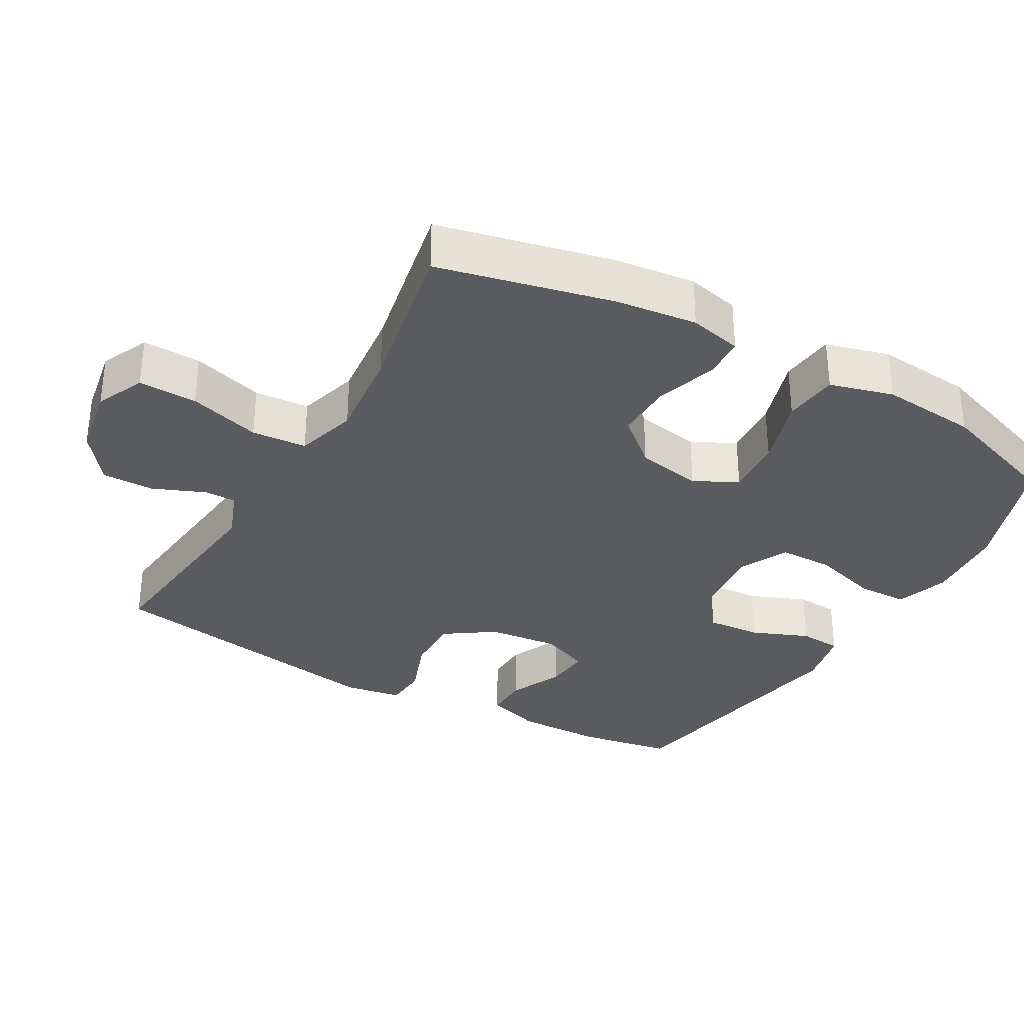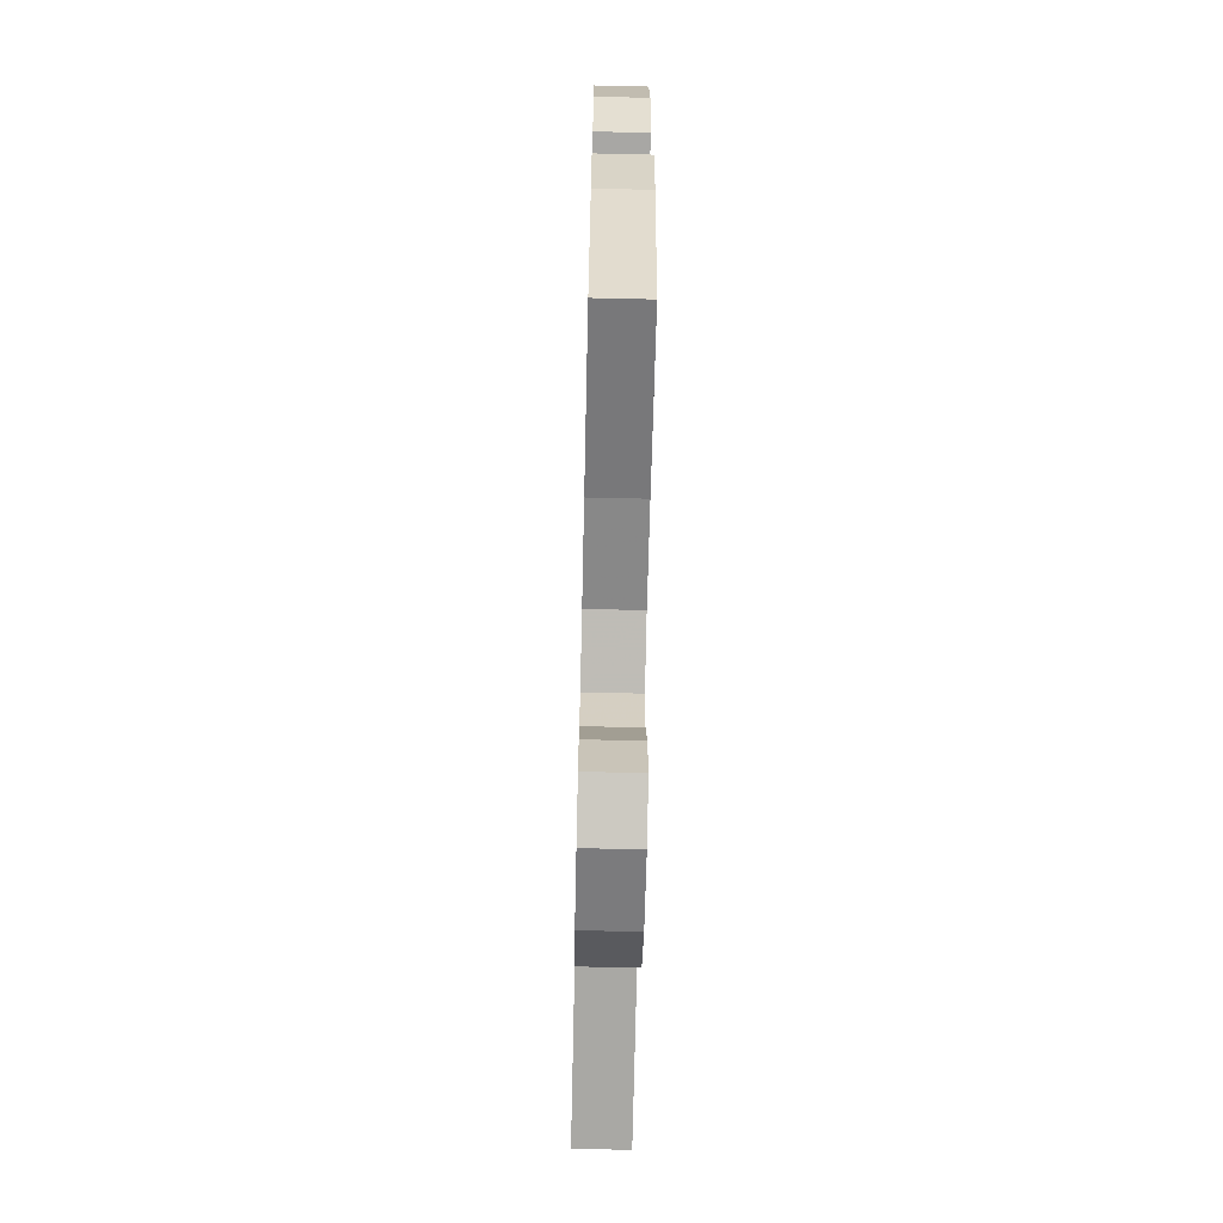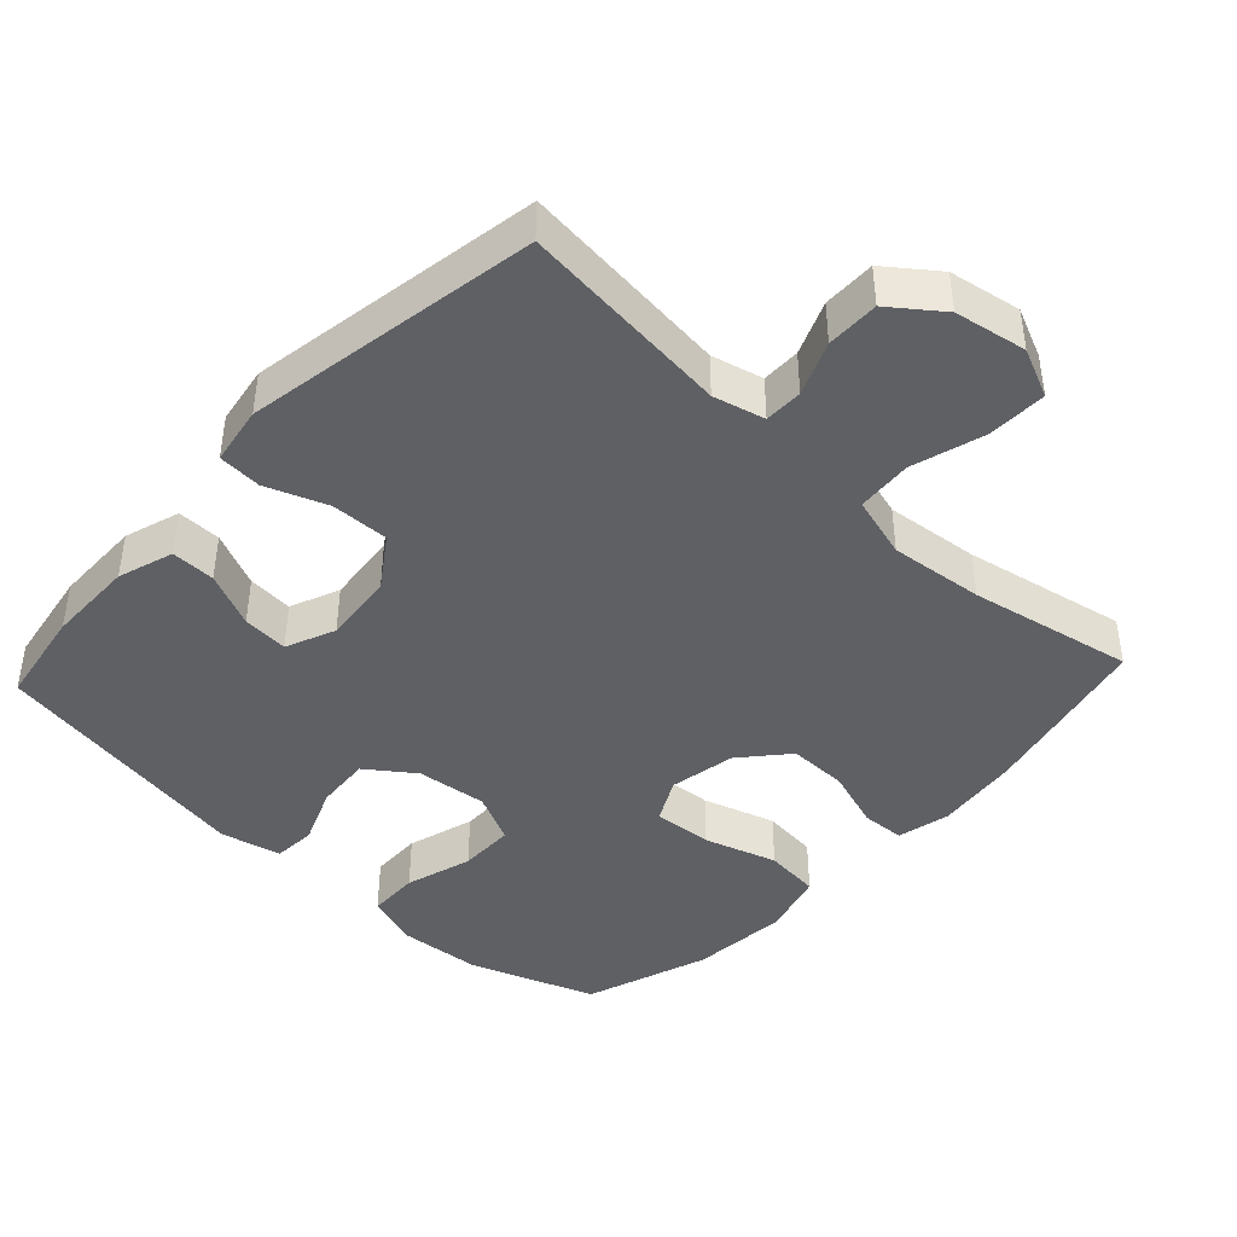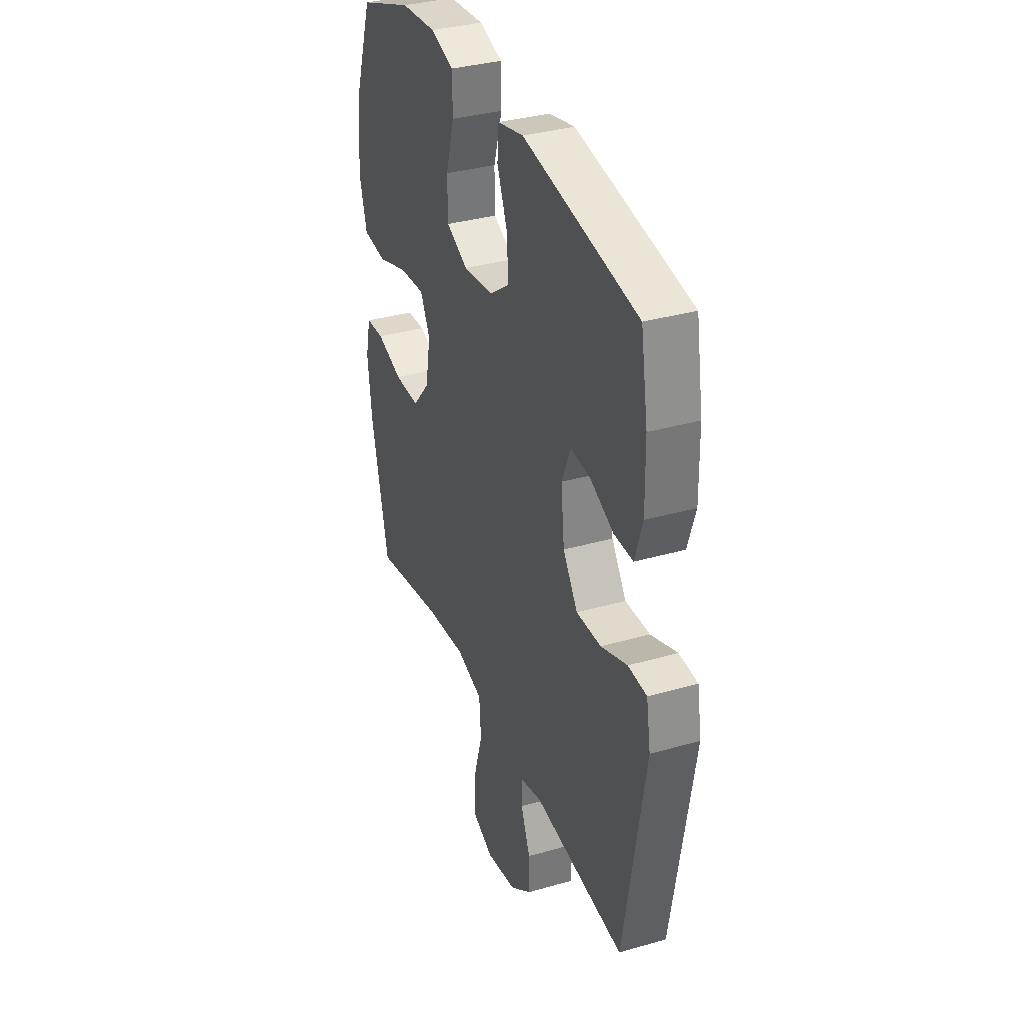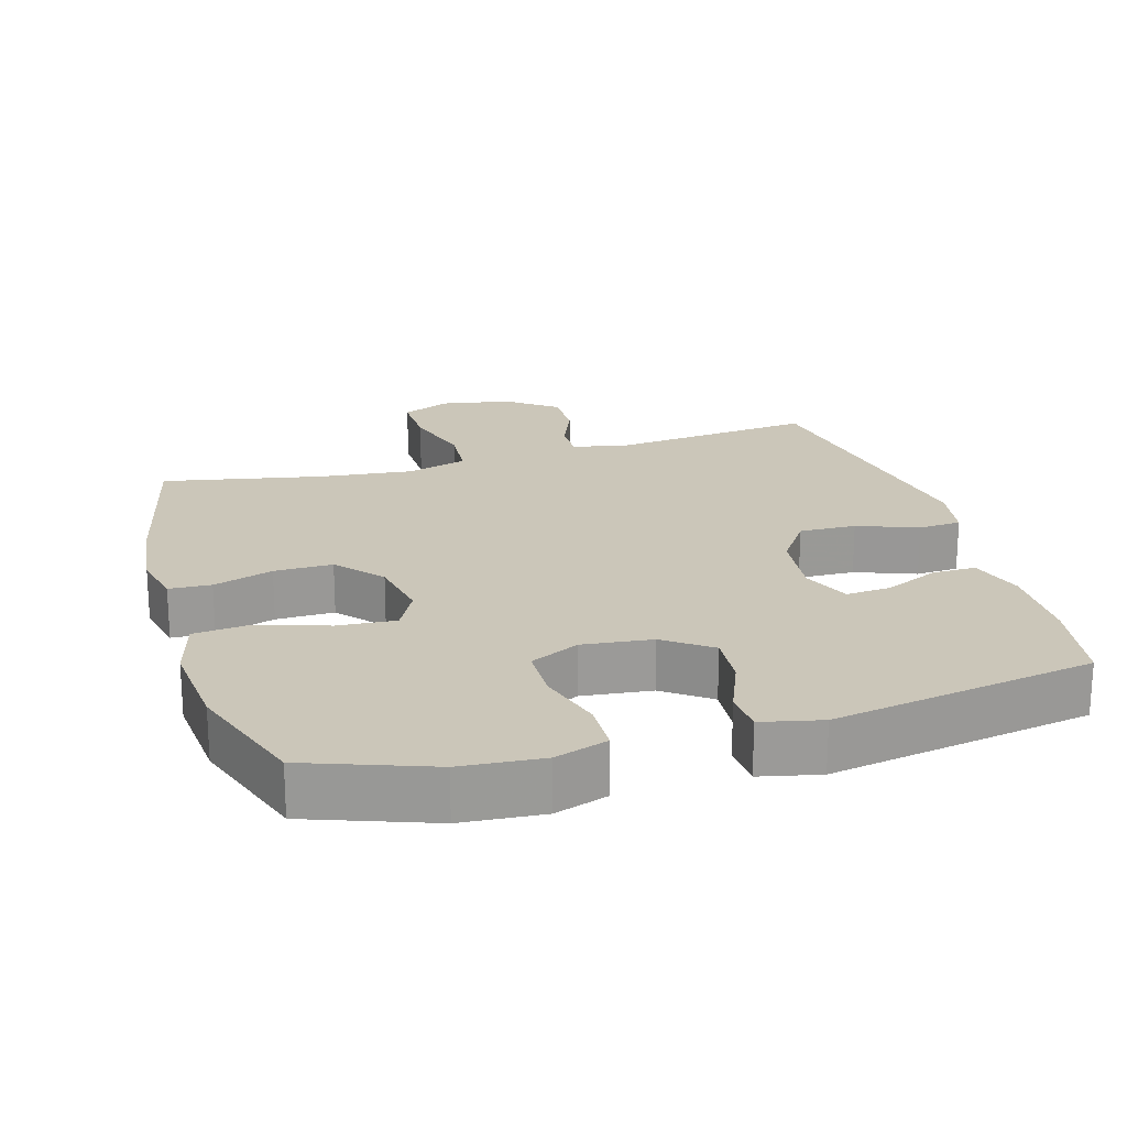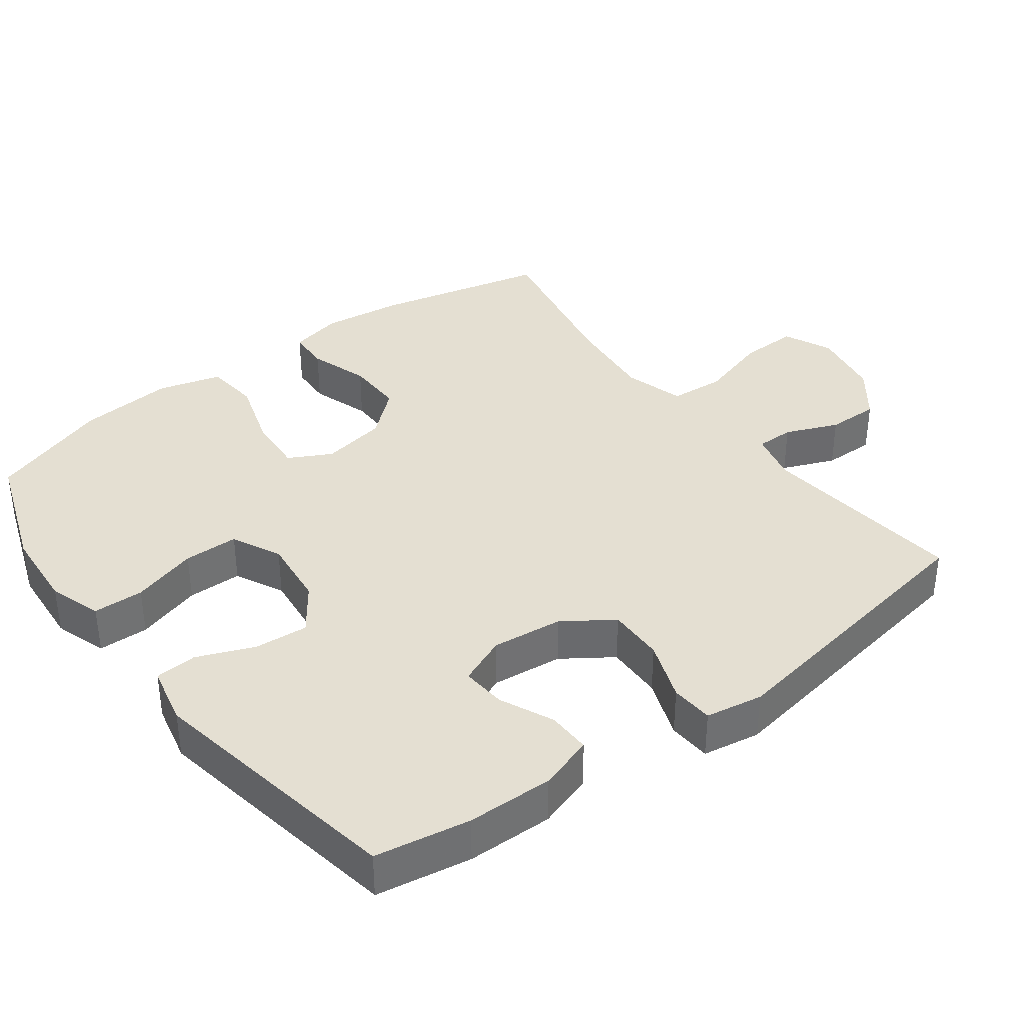
<metadata>
{"format":"obj","ext":"obj","renderer":"f3d","projection":"perspective","resolution":1024,"background":"white","views":[{"elev":-32.9,"azim":-119.8,"up":"+Y"},{"elev":-68.7,"azim":-91.3,"up":"+Z"},{"elev":-42.9,"azim":137.0,"up":"+Y"},{"elev":34.6,"azim":68.9,"up":"+Z"},{"elev":21.0,"azim":-16.3,"up":"+Y"},{"elev":37.2,"azim":53.1,"up":"+Y"}]}
</metadata>
<code>
v 0.5 0.07 -0.5
v 0.202 0.07 -0.468
v 0.13 0.07 -0.486
v 0.13 0.07 -0.54
v 0.161 0.07 -0.615
v 0.162 0.07 -0.689
v 0.092 0.07 -0.742
v -0.009 0.07 -0.76
v -0.078 0.07 -0.729
v -0.076 0.07 -0.646
v -0.046 0.07 -0.544
v -0.052 0.07 -0.466
v -0.139 0.07 -0.441
v -0.271 0.07 -0.455
v -0.5 0.07 -0.5
v -0.557 0.07 -0.254
v -0.571 0.07 -0.139
v -0.554 0.07 -0.064
v -0.494 0.07 -0.061
v -0.409 0.07 -0.089
v -0.326 0.07 -0.09
v -0.27 0.07 -0.025
v -0.253 0.07 0.068
v -0.285 0.07 0.129
v -0.368 0.07 0.123
v -0.469 0.07 0.091
v -0.547 0.07 0.099
v -0.572 0.07 0.189
v -0.56 0.07 0.326
v -0.5 0.07 0.5
v -0.325 0.07 0.563
v -0.209 0.07 0.572
v -0.134 0.07 0.547
v -0.132 0.07 0.475
v -0.16 0.07 0.381
v -0.159 0.07 0.303
v -0.089 0.07 0.269
v 0.01 0.07 0.28
v 0.076 0.07 0.328
v 0.07 0.07 0.405
v 0.037 0.07 0.486
v 0.041 0.07 0.546
v 0.126 0.07 0.565
v 0.5 0.07 0.5
v 0.523 0.07 0.365
v 0.525 0.07 0.242
v 0.5 0.07 0.164
v 0.438 0.07 0.165
v 0.361 0.07 0.2
v 0.297 0.07 0.205
v 0.268 0.07 0.136
v 0.279 0.07 0.035
v 0.327 0.07 -0.035
v 0.408 0.07 -0.033
v 0.494 0.07 -0.001
v 0.555 0.07 -0.005
v 0.569 0.07 -0.087
v 0.5 0 -0.5
v 0.202 0 -0.468
v 0.13 0 -0.486
v 0.13 0 -0.54
v 0.161 0 -0.615
v 0.162 0 -0.689
v 0.092 0 -0.742
v -0.009 0 -0.76
v -0.078 0 -0.729
v -0.076 0 -0.646
v -0.046 0 -0.544
v -0.052 0 -0.466
v -0.139 0 -0.441
v -0.271 0 -0.455
v -0.5 0 -0.5
v -0.557 0 -0.254
v -0.571 0 -0.139
v -0.554 0 -0.064
v -0.494 0 -0.061
v -0.409 0 -0.089
v -0.326 0 -0.09
v -0.27 0 -0.025
v -0.253 0 0.068
v -0.285 0 0.129
v -0.368 0 0.123
v -0.469 0 0.091
v -0.547 0 0.099
v -0.572 0 0.189
v -0.56 0 0.326
v -0.5 0 0.5
v -0.325 0 0.563
v -0.209 0 0.572
v -0.134 0 0.547
v -0.132 0 0.475
v -0.16 0 0.381
v -0.159 0 0.303
v -0.089 0 0.269
v 0.01 0 0.28
v 0.076 0 0.328
v 0.07 0 0.405
v 0.037 0 0.486
v 0.041 0 0.546
v 0.126 0 0.565
v 0.5 0 0.5
v 0.523 0 0.365
v 0.525 0 0.242
v 0.5 0 0.164
v 0.438 0 0.165
v 0.361 0 0.2
v 0.297 0 0.205
v 0.268 0 0.136
v 0.279 0 0.035
v 0.327 0 -0.035
v 0.408 0 -0.033
v 0.494 0 -0.001
v 0.555 0 -0.005
v 0.569 0 -0.087
f 54 55 56 57
f 53 54 57 1
f 52 53 1 2
f 51 52 2 3
f 46 47 48 49
f 46 49 50
f 45 46 50
f 44 45 50
f 43 44 50
f 40 41 42 43
f 39 40 43 50
f 38 39 50 51
f 32 33 34 35
f 32 35 36
f 31 32 36
f 30 31 36
f 29 30 36
f 28 29 36 37
f 25 26 27 28
f 24 25 28 37
f 17 18 19 20
f 17 20 21
f 14 15 16 17
f 13 14 17 21
f 12 13 21 22
f 8 9 10 11
f 8 11 12
f 7 8 12
f 4 5 6 7
f 3 4 7 12
f 23 24 37 38
f 22 23 38 51
f 3 12 22 51
f 114 113 112 111
f 58 114 111 110
f 59 58 110 109
f 60 59 109 108
f 106 105 104 103
f 107 106 103
f 107 103 102
f 107 102 101
f 107 101 100
f 100 99 98 97
f 107 100 97 96
f 108 107 96 95
f 92 91 90 89
f 93 92 89
f 93 89 88
f 93 88 87
f 93 87 86
f 94 93 86 85
f 85 84 83 82
f 94 85 82 81
f 77 76 75 74
f 78 77 74
f 74 73 72 71
f 78 74 71 70
f 79 78 70 69
f 68 67 66 65
f 69 68 65
f 69 65 64
f 64 63 62 61
f 69 64 61 60
f 95 94 81 80
f 108 95 80 79
f 108 79 69 60
f 1 58 59 2
f 2 59 60 3
f 3 60 61 4
f 4 61 62 5
f 5 62 63 6
f 6 63 64 7
f 7 64 65 8
f 8 65 66 9
f 9 66 67 10
f 10 67 68 11
f 11 68 69 12
f 12 69 70 13
f 13 70 71 14
f 14 71 72 15
f 15 72 73 16
f 16 73 74 17
f 17 74 75 18
f 18 75 76 19
f 19 76 77 20
f 20 77 78 21
f 21 78 79 22
f 22 79 80 23
f 23 80 81 24
f 24 81 82 25
f 25 82 83 26
f 26 83 84 27
f 27 84 85 28
f 28 85 86 29
f 29 86 87 30
f 30 87 88 31
f 31 88 89 32
f 32 89 90 33
f 33 90 91 34
f 34 91 92 35
f 35 92 93 36
f 36 93 94 37
f 37 94 95 38
f 38 95 96 39
f 39 96 97 40
f 40 97 98 41
f 41 98 99 42
f 42 99 100 43
f 43 100 101 44
f 44 101 102 45
f 45 102 103 46
f 46 103 104 47
f 47 104 105 48
f 48 105 106 49
f 49 106 107 50
f 50 107 108 51
f 51 108 109 52
f 52 109 110 53
f 53 110 111 54
f 54 111 112 55
f 55 112 113 56
f 56 113 114 57
f 57 114 58 1

</code>
